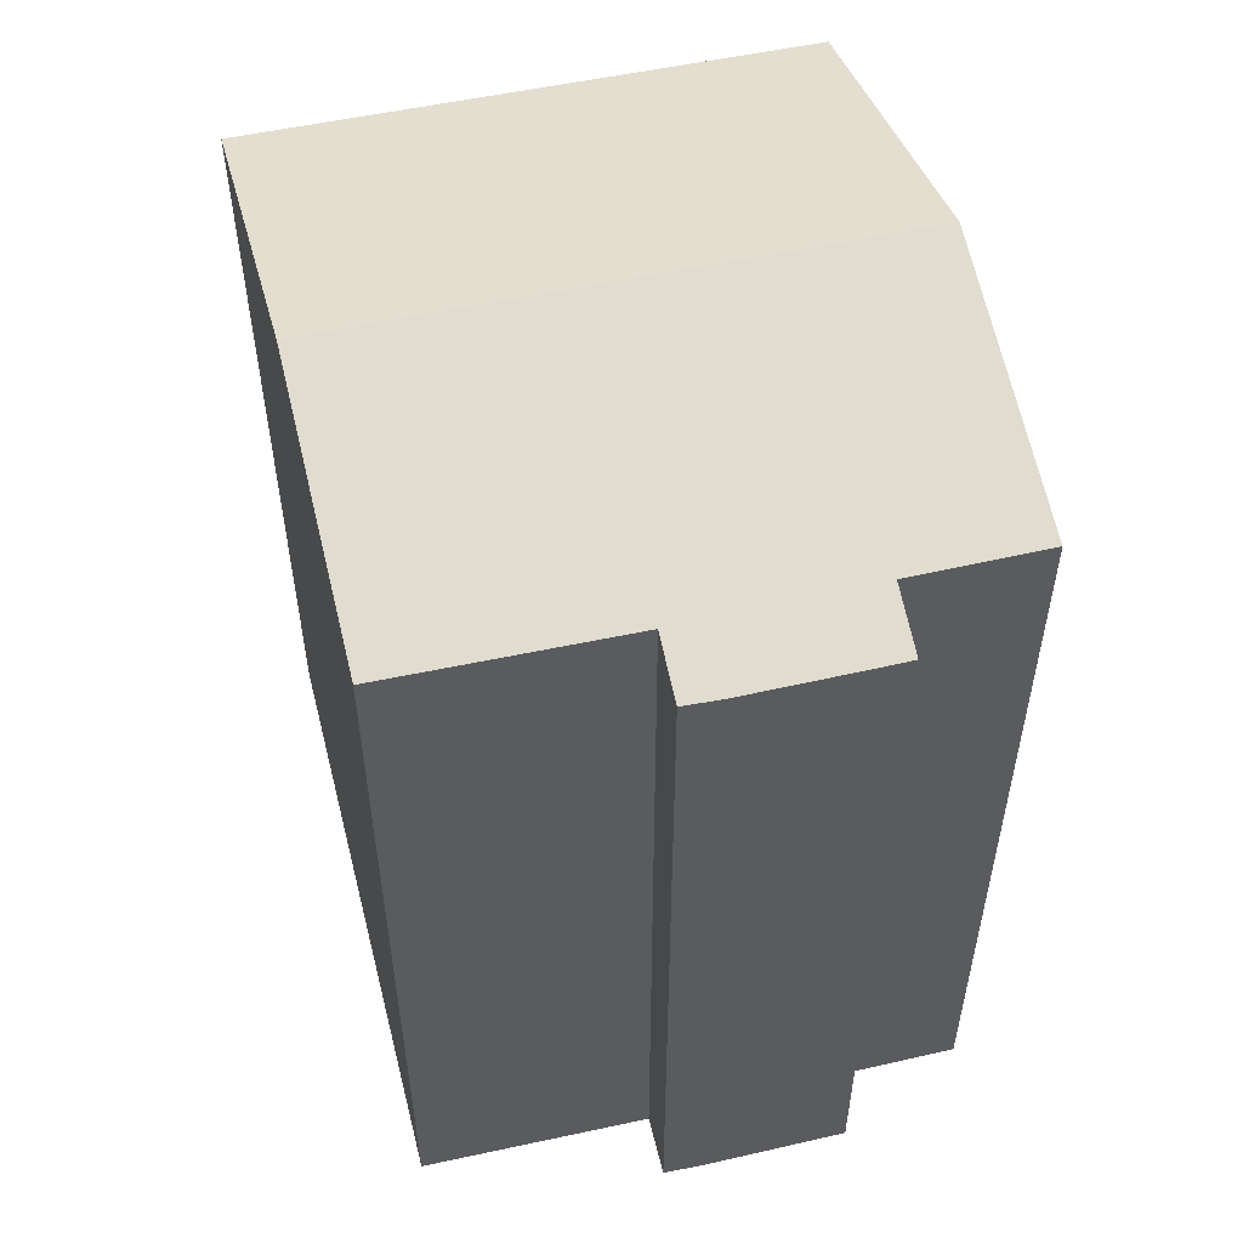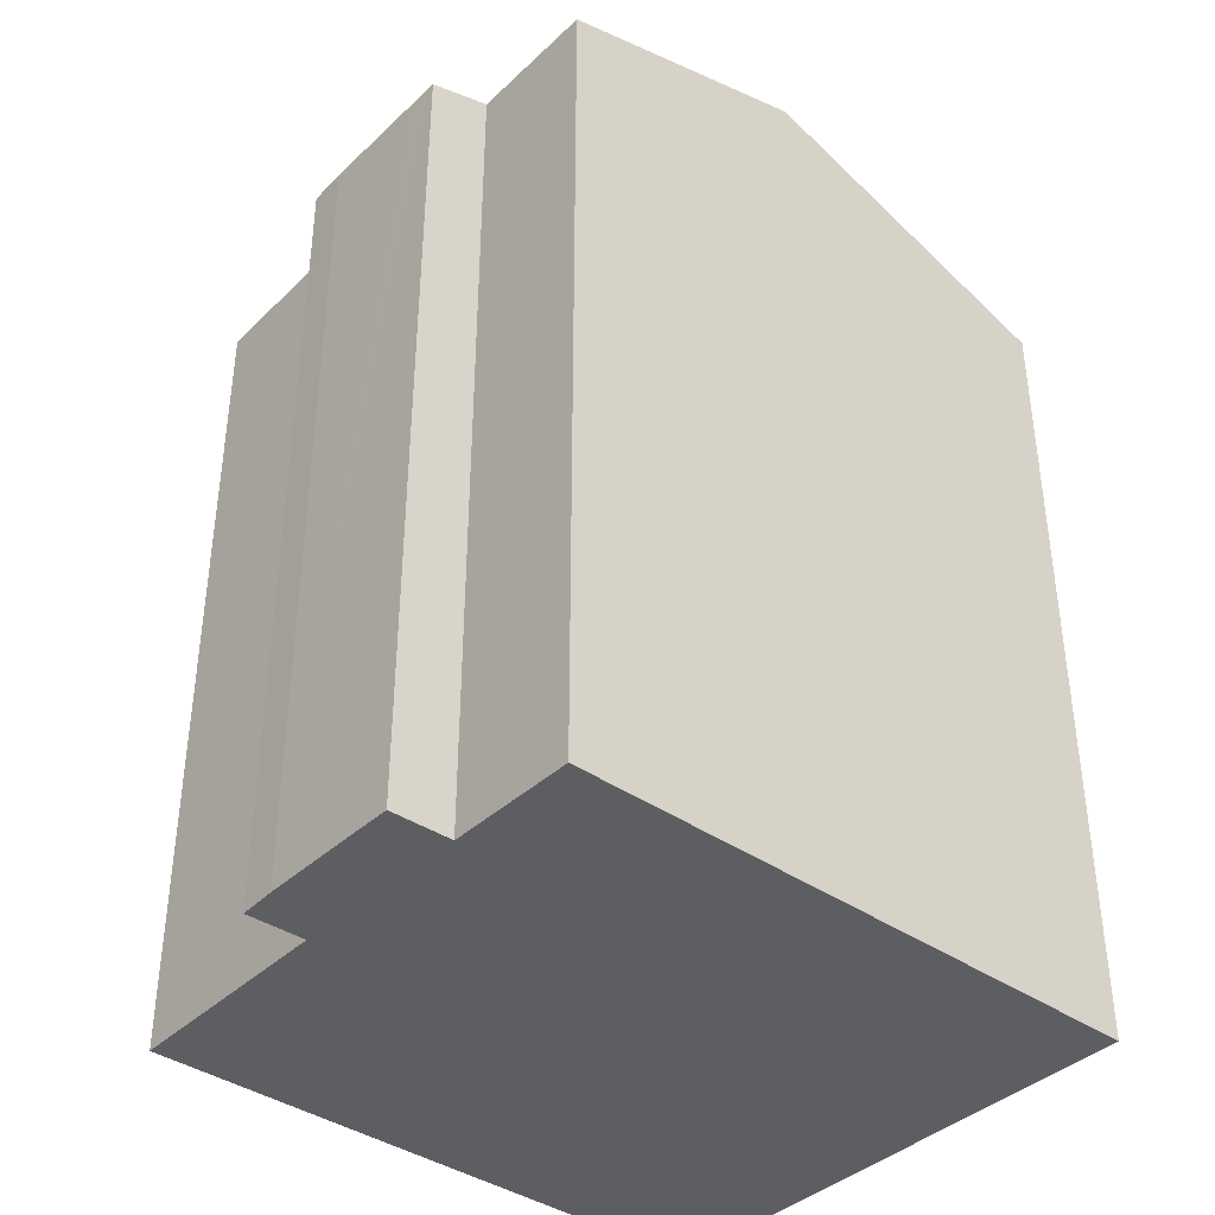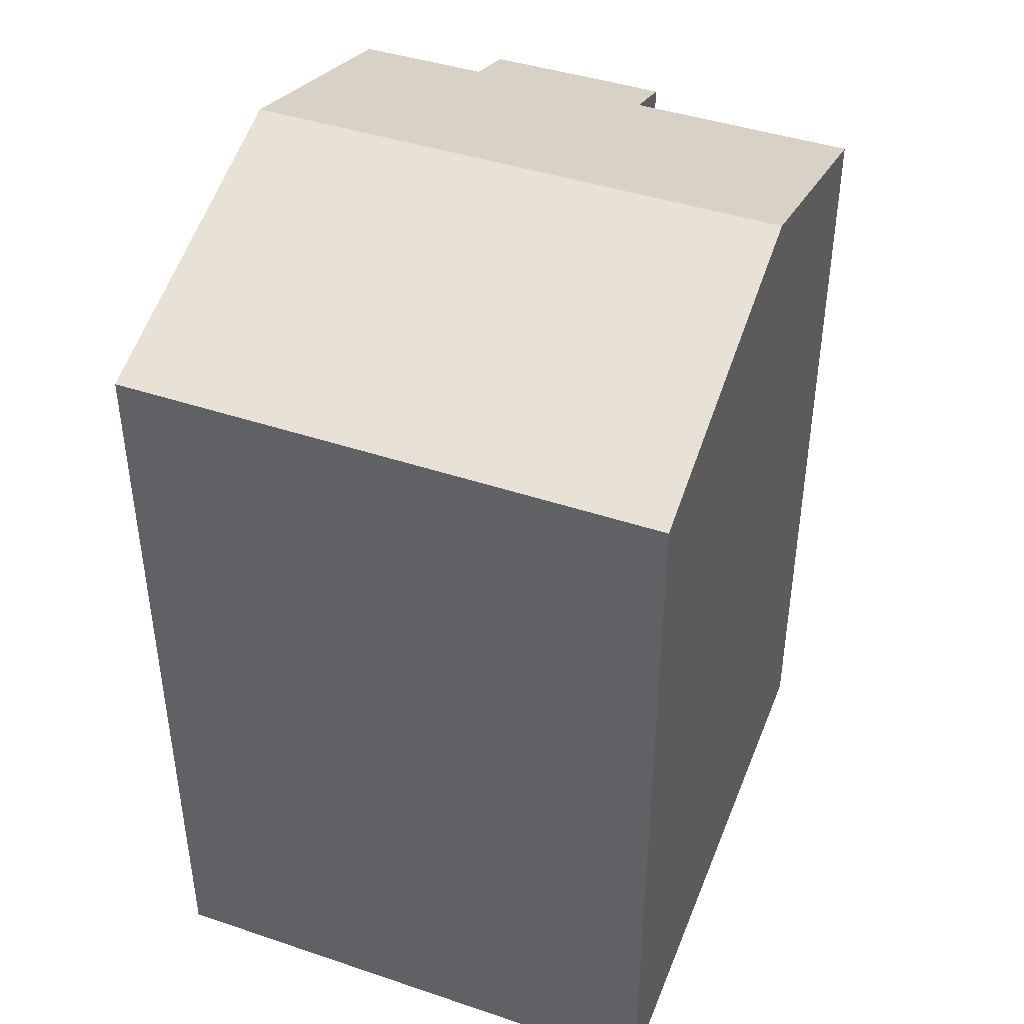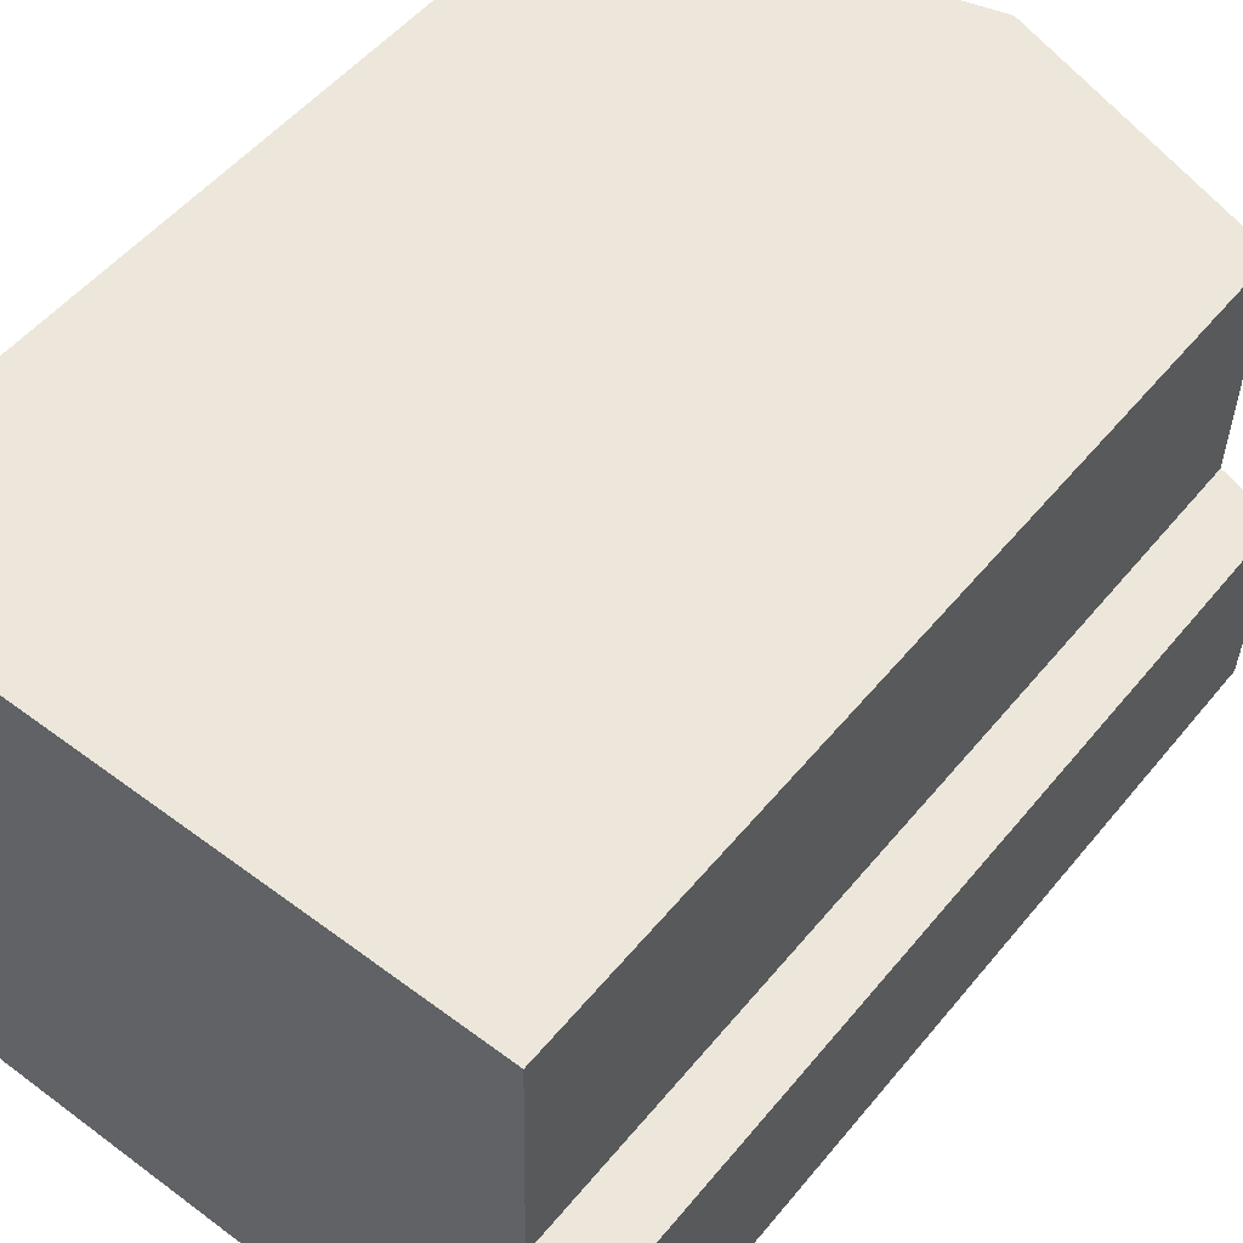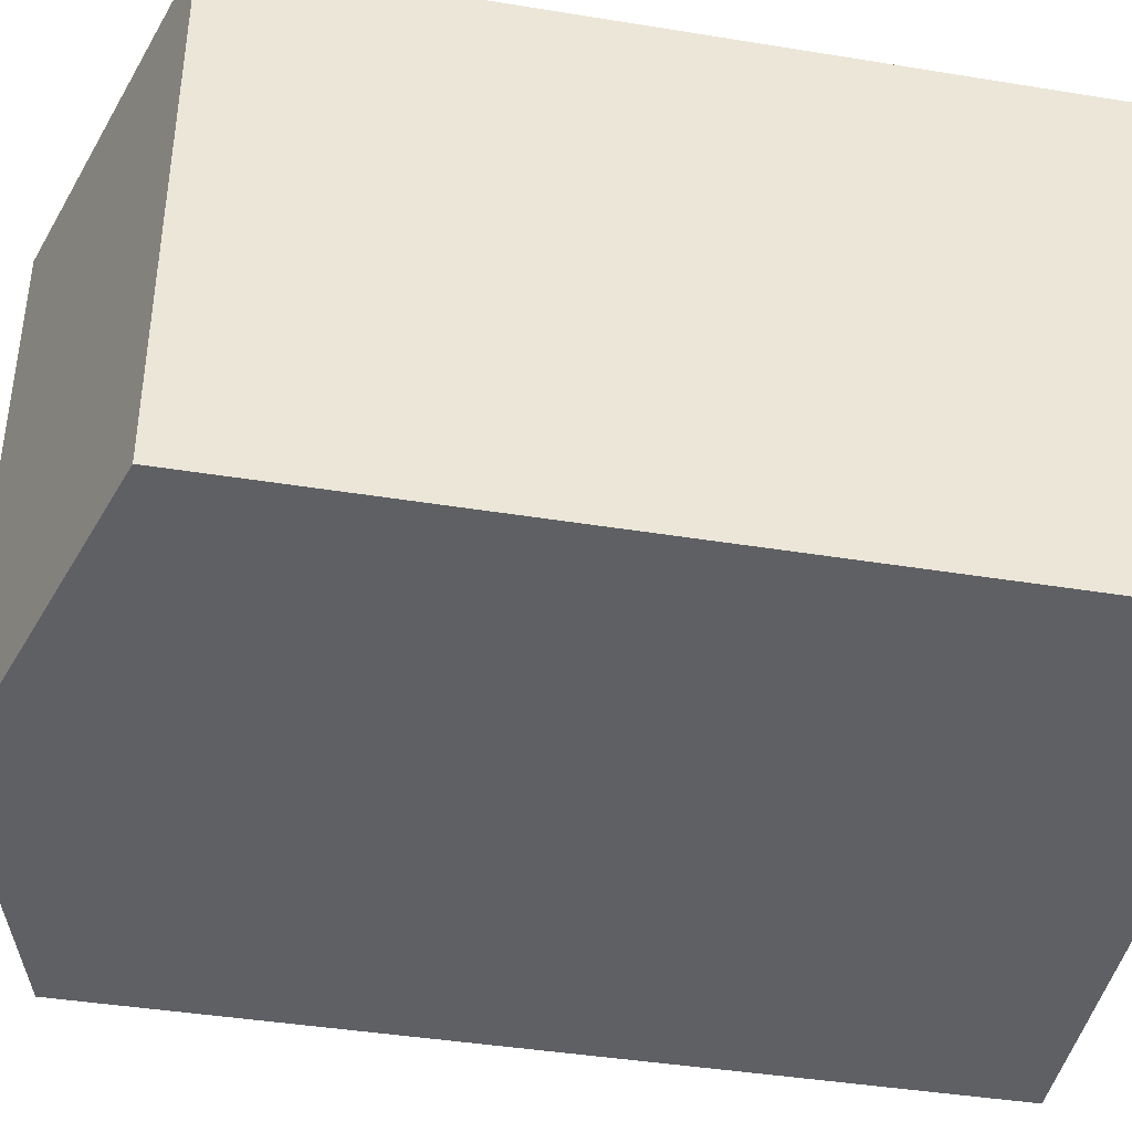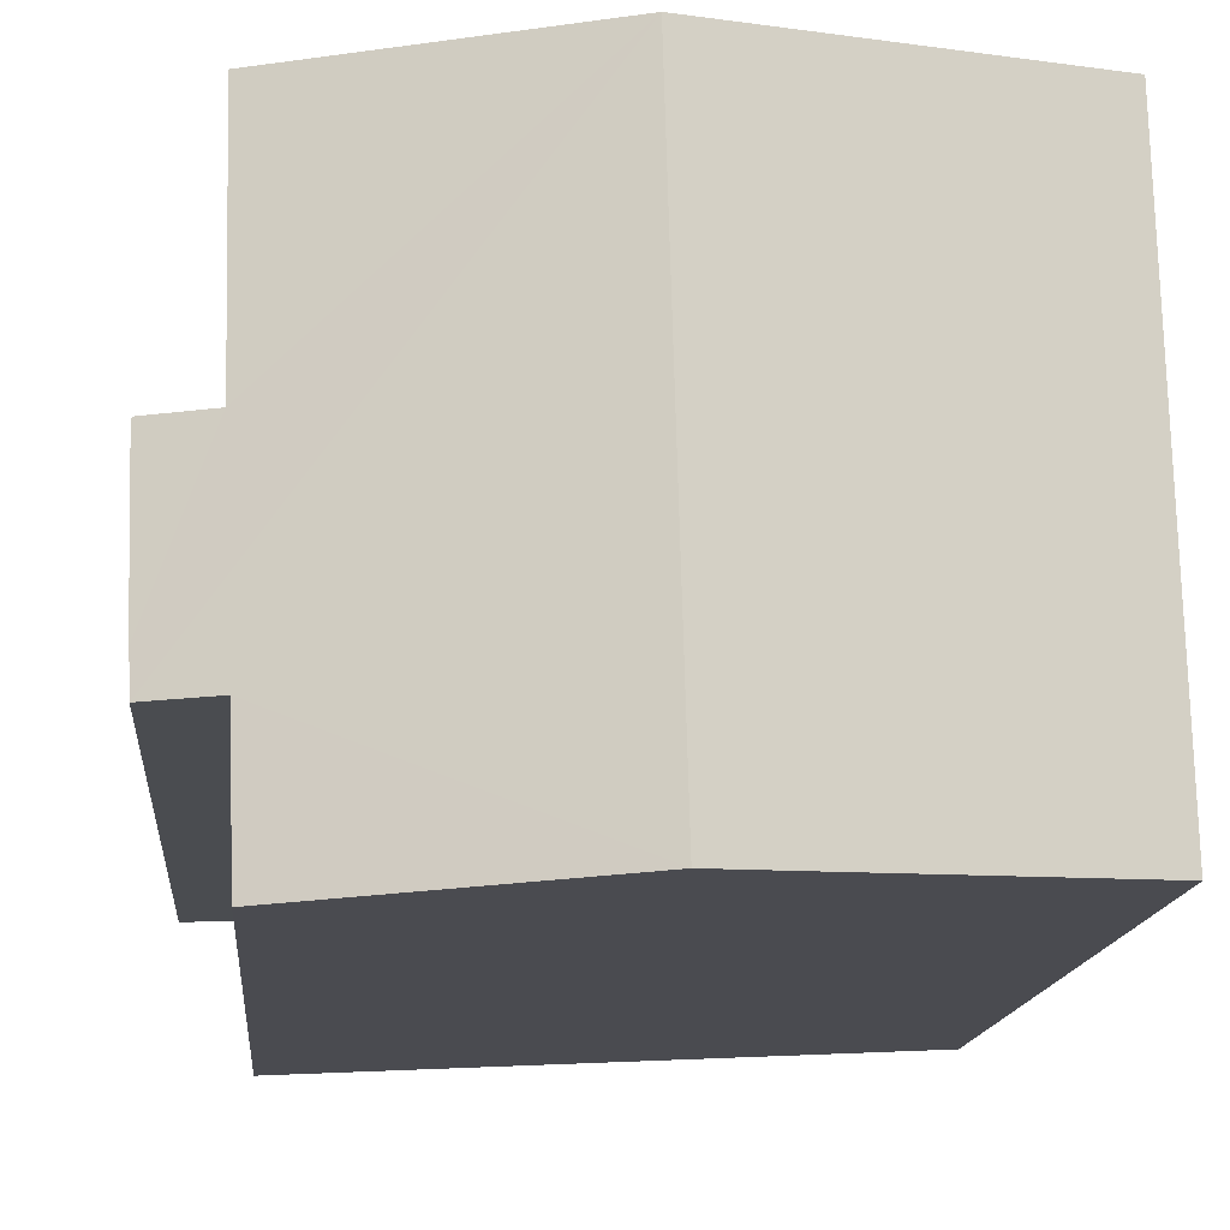
<metadata>
{"format":"obj","ext":"obj","renderer":"f3d","projection":"perspective","resolution":1024,"background":"white","views":[{"elev":53.9,"azim":78.4,"up":"+Y"},{"elev":-38.8,"azim":141.4,"up":"+Y"},{"elev":42.7,"azim":-66.7,"up":"+Y"},{"elev":51.5,"azim":37.9,"up":"+Z"},{"elev":-40.8,"azim":-101.3,"up":"+Z"},{"elev":-14.9,"azim":174.9,"up":"+Z"}]}
</metadata>
<code>
v  8.002 21.86 -0.39
v  14.59 19.9 2.45
v  14.47 19.91 -0.706
v  8.377 21.86 12.72
v  16.08 19.45 2.412
v  16.12 19.44 3.285
v  14.79 19.88 6.905
v  16.22 19.44 5.932
v  14.91 19.89 12.4
v  16.22 19.45 6.86
v  0.332 19.43 13.1
v  0.693 19.65 -0.034
v  0 19.44 1.191e-15
v  1.118 19.67 13.06
v  0 0 0
v  0.332 -8.022e-16 13.1
v  1.118 -7.999e-16 13.06
v  14.91 -7.595e-16 12.4
v  8.377 -7.786e-16 12.72
v  14.79 -4.228e-16 6.905
v  16.22 -4.201e-16 6.86
v  16.22 -3.632e-16 5.932
v  16.08 -1.477e-16 2.412
v  16.12 -2.011e-16 3.285
v  14.47 4.323e-17 -0.706
v  14.59 -1.5e-16 2.45
v  8.002 2.388e-17 -0.39
v  0.693 2.082e-18 -0.034
g defaultobject
f 1 2 3
f 2 1 4
f 2 4 5
f 5 4 6
f 6 4 7
f 6 7 8
f 7 4 9
f 10 8 7
f 11 12 13
f 12 11 1
f 1 11 14
f 1 14 4
f 15 11 13
f 11 15 16
f 16 14 11
f 14 16 4
f 4 16 9
f 9 16 17
f 9 17 18
f 18 17 19
f 20 10 7
f 10 20 21
f 18 7 9
f 7 18 20
f 21 8 10
f 8 21 22
f 22 6 8
f 6 22 5
f 5 22 23
f 23 22 24
f 2 25 3
f 25 2 26
f 5 26 2
f 26 5 23
f 25 1 3
f 1 25 12
f 12 25 13
f 13 25 27
f 13 27 28
f 13 28 15
f 19 20 18
f 20 19 24
f 24 19 23
f 23 19 26
f 26 19 25
f 25 19 17
f 25 17 27
f 27 17 28
f 28 17 16
f 28 16 15
f 20 22 21
f 22 20 24

</code>
